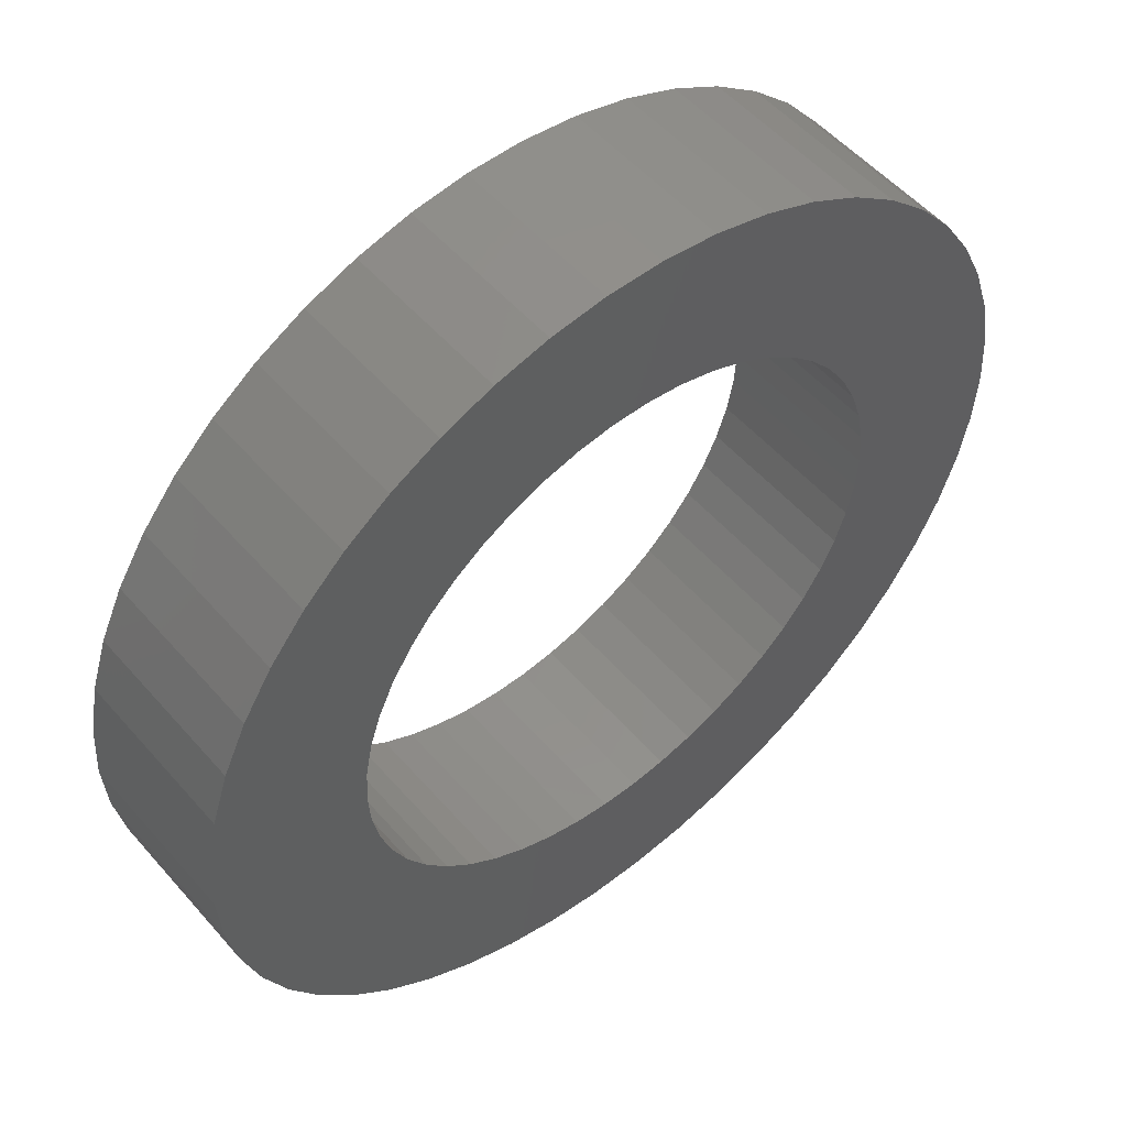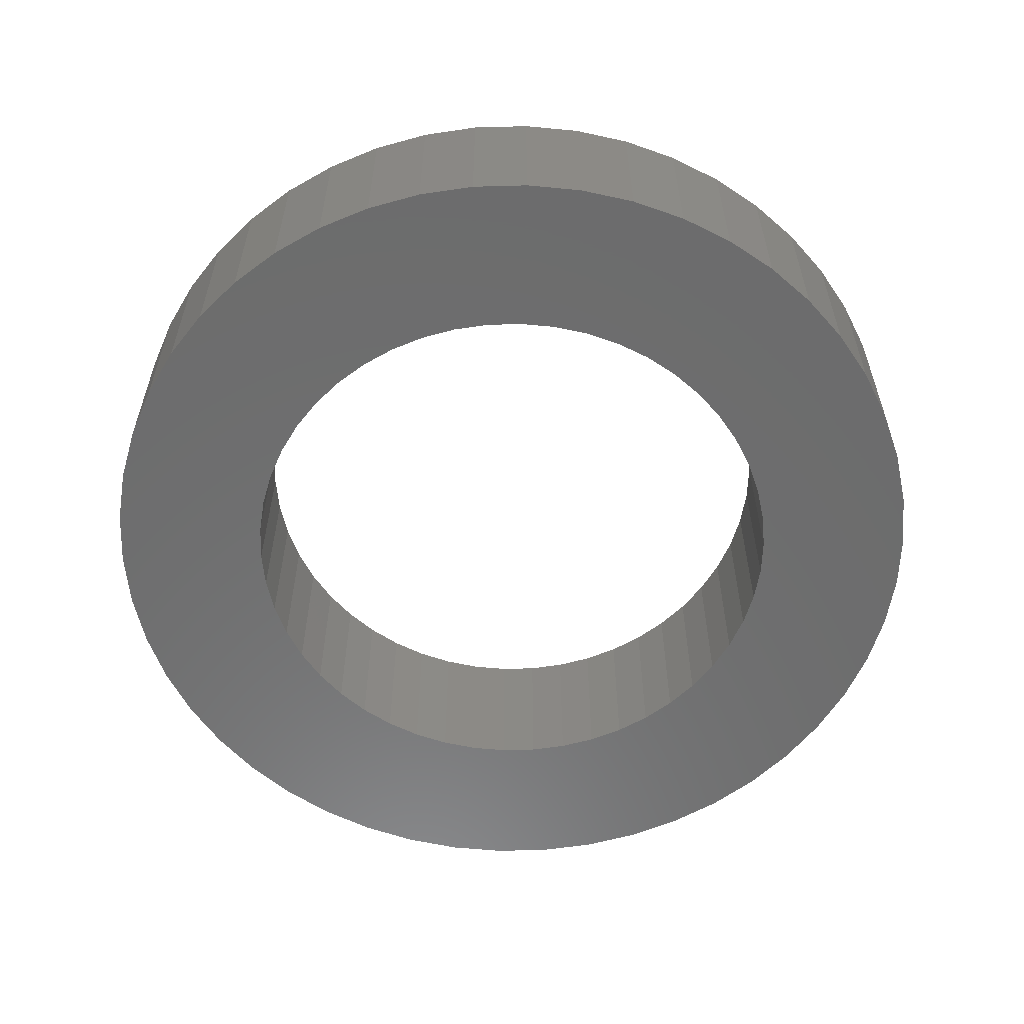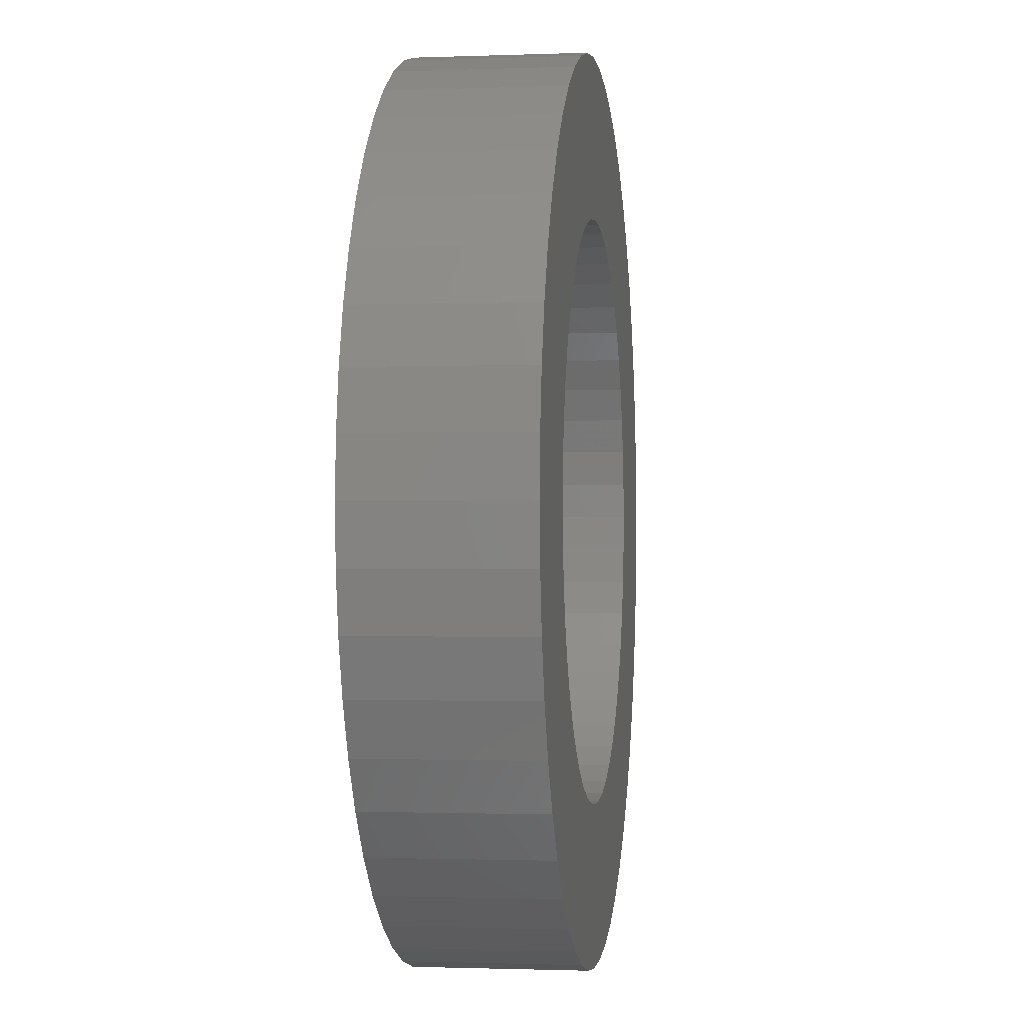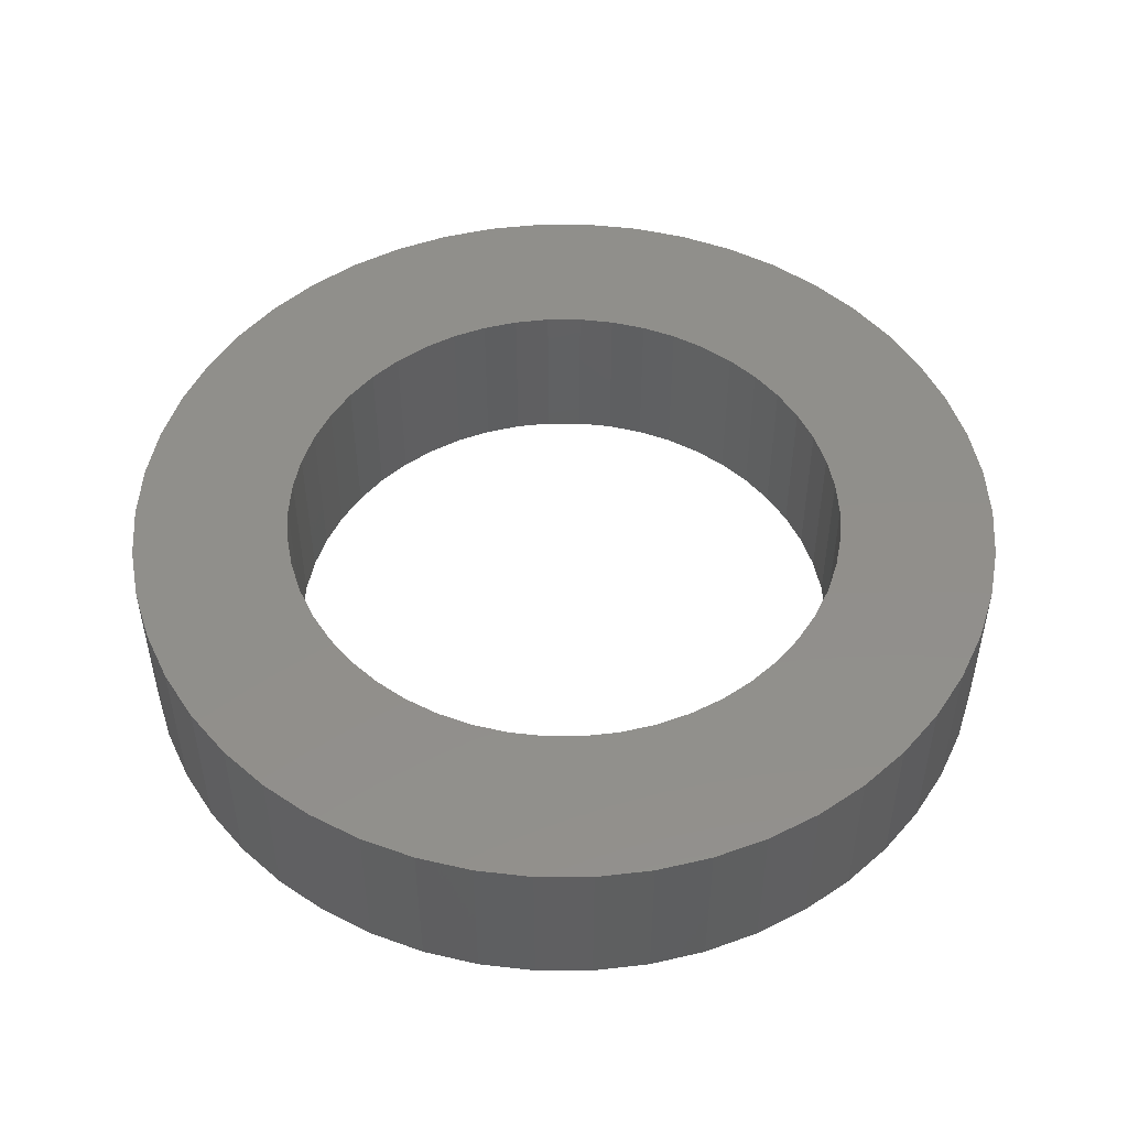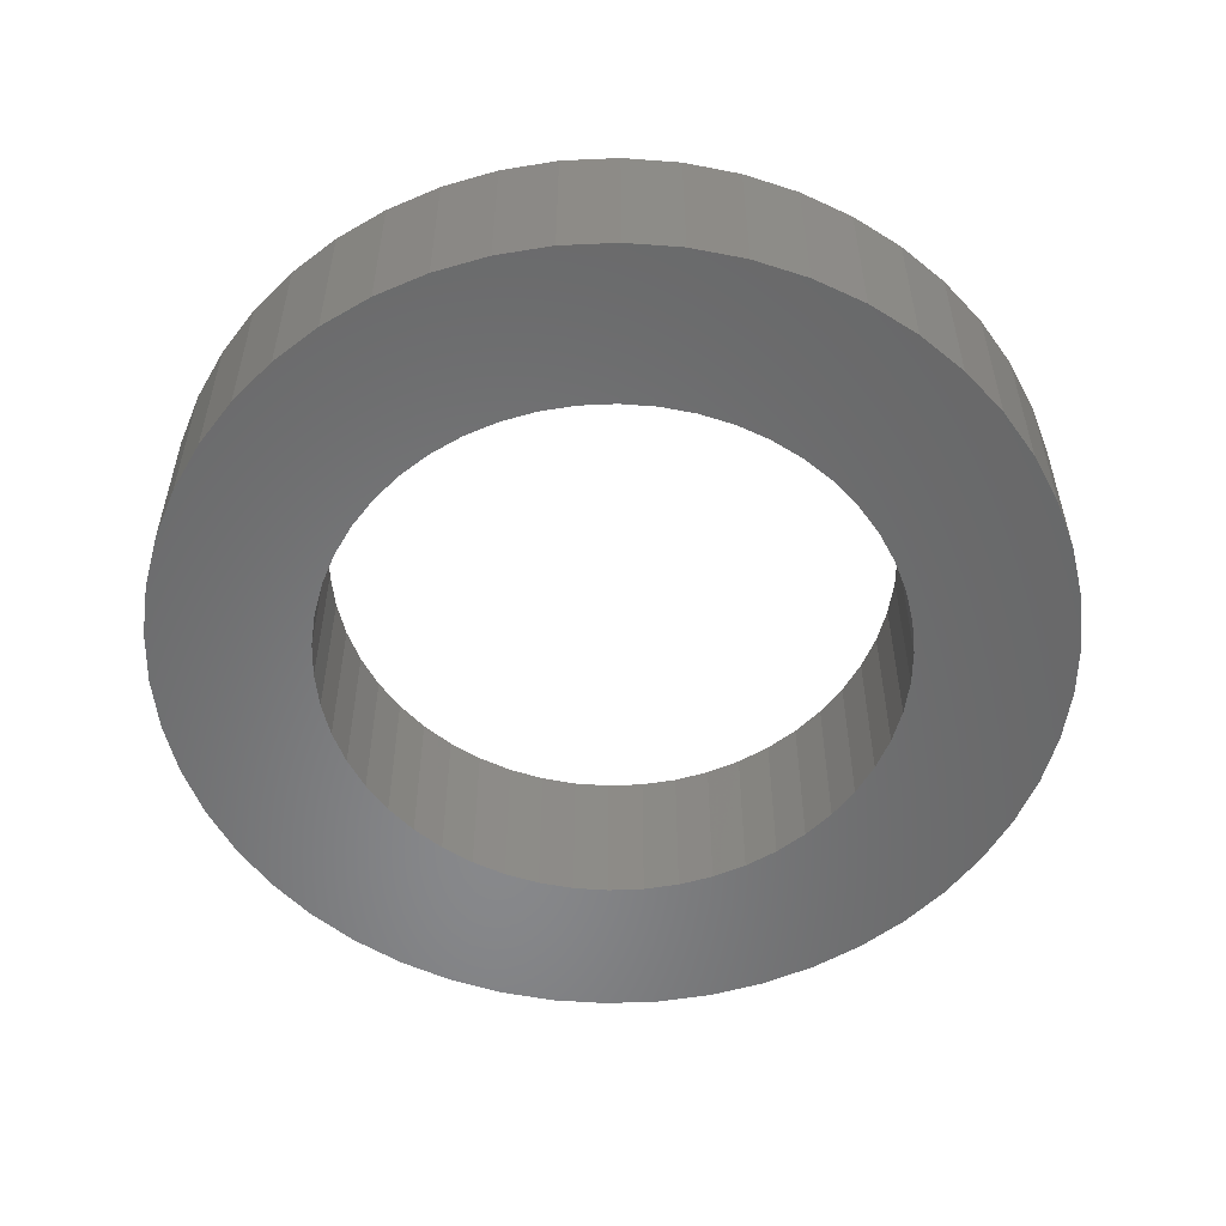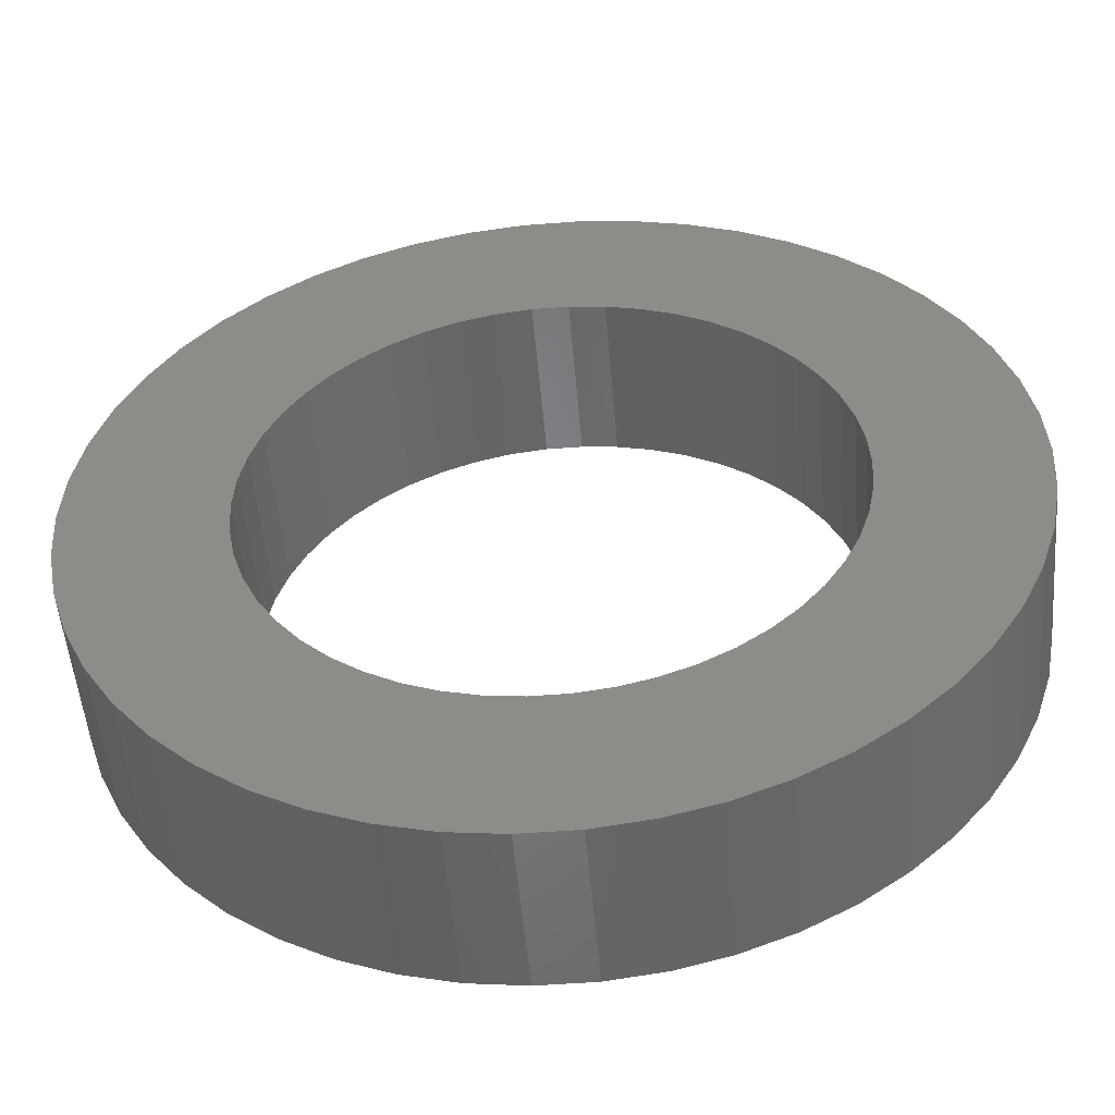
<metadata>
{"format":"stl","ext":"stl","renderer":"f3d","projection":"perspective","resolution":1024,"background":"white","views":[{"elev":53.1,"azim":-39.9,"up":"+Y"},{"elev":-58.7,"azim":-135.2,"up":"+Z"},{"elev":-1.2,"azim":-82.1,"up":"+Y"},{"elev":50.0,"azim":-129.6,"up":"+Z"},{"elev":-54.8,"azim":-177.3,"up":"+Z"},{"elev":-51.8,"azim":4.8,"up":"+Y"}]}
</metadata>
<code>
# stl→obj: 200 verts, 400 faces
v 13.2 0 5
v 13.1 1.654 0
v 13.1 1.654 5
v 13.2 0 0
v -13.2 0 0
v -13.1 1.654 5
v -13.1 1.654 0
v -13.2 0 5
v 0.8288 13.17 0
v -0.8288 13.17 5
v 0.8288 13.17 5
v -0.8288 13.17 0
v -0.8288 -13.17 0
v 0.8288 -13.17 5
v -0.8288 -13.17 5
v 0.8288 -13.17 0
v 9.622 9.036 0
v 8.414 10.17 5
v 9.622 9.036 5
v 8.414 10.17 0
v -8.414 10.17 0
v -9.622 9.036 5
v -8.414 10.17 5
v -9.622 9.036 0
v -4.079 12.55 0
v -5.62 11.94 5
v -4.079 12.55 5
v -5.62 11.94 0
v 12.27 4.859 5
v 11.57 6.359 0
v 11.57 6.359 5
v 12.27 4.859 0
v 10.68 7.759 0
v 10.68 7.759 5
v 5.62 11.94 0
v 4.079 12.55 5
v 5.62 11.94 5
v 4.079 12.55 0
v 2.473 12.97 5
v 2.473 12.97 0
v 7.073 11.15 0
v 7.073 11.15 5
v -12.27 4.859 0
v -11.57 6.359 5
v -11.57 6.359 0
v -12.27 4.859 5
v -10.68 7.759 0
v -10.68 7.759 5
v 8.5 0 5
v 8.433 1.065 5
v 12.79 3.283 5
v 13.1 -1.654 5
v 8.233 2.114 5
v 8.433 -1.065 5
v 7.903 3.129 5
v 12.79 -3.283 5
v 7.449 4.095 5
v 8.233 -2.114 5
v 6.877 4.996 5
v 12.27 -4.859 5
v 7.903 -3.129 5
v 6.196 5.819 5
v 5.418 6.549 5
v 4.555 7.177 5
v 3.619 7.691 5
v 2.627 8.084 5
v 1.593 8.349 5
v 0.5337 8.483 5
v -0.5337 8.483 5
v -1.593 8.349 5
v -2.473 12.97 5
v -2.627 8.084 5
v -3.619 7.691 5
v -4.555 7.177 5
v -7.073 11.15 5
v -5.418 6.549 5
v -6.196 5.819 5
v -6.877 4.996 5
v -7.449 4.095 5
v -7.903 3.129 5
v 11.57 -6.359 5
v 7.449 -4.095 5
v 10.68 -7.759 5
v 6.877 -4.996 5
v 9.622 -9.036 5
v 6.196 -5.819 5
v 8.414 -10.17 5
v 5.418 -6.549 5
v 7.073 -11.15 5
v 4.555 -7.177 5
v 5.62 -11.94 5
v 3.619 -7.691 5
v 4.079 -12.55 5
v 2.627 -8.084 5
v 2.473 -12.97 5
v 1.593 -8.349 5
v 0.5337 -8.483 5
v -0.5337 -8.483 5
v -1.593 -8.349 5
v -2.473 -12.97 5
v -2.627 -8.084 5
v -4.079 -12.55 5
v -3.619 -7.691 5
v -5.62 -11.94 5
v -4.555 -7.177 5
v -7.073 -11.15 5
v -5.418 -6.549 5
v -8.414 -10.17 5
v -6.196 -5.819 5
v -9.622 -9.036 5
v -6.877 -4.996 5
v -10.68 -7.759 5
v -7.449 -4.095 5
v -11.57 -6.359 5
v -7.903 -3.129 5
v -12.27 -4.859 5
v -8.233 -2.114 5
v -12.79 -3.283 5
v -8.433 -1.065 5
v -13.1 -1.654 5
v -8.5 0 5
v -8.233 2.114 5
v -12.79 3.283 5
v -8.433 1.065 5
v -7.073 11.15 0
v -2.473 12.97 0
v 12.27 -4.859 0
v 11.57 -6.359 0
v 8.5 0 0
v 13.1 -1.654 0
v 8.433 -1.065 0
v 12.79 -3.283 0
v 8.233 -2.114 0
v 8.433 1.065 0
v 7.903 -3.129 0
v 12.79 3.283 0
v 7.449 -4.095 0
v 10.68 -7.759 0
v 8.233 2.114 0
v 6.877 -4.996 0
v 9.622 -9.036 0
v 7.903 3.129 0
v 6.196 -5.819 0
v 8.414 -10.17 0
v 5.418 -6.549 0
v 7.073 -11.15 0
v 4.555 -7.177 0
v 5.62 -11.94 0
v 3.619 -7.691 0
v 4.079 -12.55 0
v 2.627 -8.084 0
v 2.473 -12.97 0
v 1.593 -8.349 0
v 0.5337 -8.483 0
v -0.5337 -8.483 0
v -1.593 -8.349 0
v -2.473 -12.97 0
v -2.627 -8.084 0
v -4.079 -12.55 0
v -3.619 -7.691 0
v -5.62 -11.94 0
v -4.555 -7.177 0
v -7.073 -11.15 0
v -5.418 -6.549 0
v -8.414 -10.17 0
v -6.196 -5.819 0
v -9.622 -9.036 0
v -6.877 -4.996 0
v -10.68 -7.759 0
v -7.449 -4.095 0
v -11.57 -6.359 0
v -7.903 -3.129 0
v -12.27 -4.859 0
v 7.449 4.095 0
v 6.877 4.996 0
v 6.196 5.819 0
v 5.418 6.549 0
v 4.555 7.177 0
v 3.619 7.691 0
v 2.627 8.084 0
v 1.593 8.349 0
v 0.5337 8.483 0
v -0.5337 8.483 0
v -1.593 8.349 0
v -2.627 8.084 0
v -3.619 7.691 0
v -4.555 7.177 0
v -5.418 6.549 0
v -6.196 5.819 0
v -6.877 4.996 0
v -7.449 4.095 0
v -7.903 3.129 0
v -8.233 2.114 0
v -12.79 3.283 0
v -8.433 1.065 0
v -8.5 0 0
v -8.233 -2.114 0
v -12.79 -3.283 0
v -8.433 -1.065 0
v -13.1 -1.654 0
f 1 2 3
f 2 1 4
f 5 6 7
f 6 5 8
f 9 10 11
f 10 9 12
f 13 14 15
f 14 13 16
f 17 18 19
f 18 17 20
f 21 22 23
f 22 21 24
f 25 26 27
f 26 25 28
f 29 30 31
f 30 29 32
f 31 33 34
f 33 31 30
f 35 36 37
f 36 35 38
f 38 39 36
f 39 38 40
f 41 37 42
f 37 41 35
f 43 44 45
f 44 43 46
f 47 22 24
f 22 47 48
f 49 1 3
f 50 3 51
f 1 49 52
f 53 51 29
f 54 52 49
f 55 29 31
f 52 54 56
f 57 31 34
f 58 56 54
f 59 34 19
f 56 58 60
f 61 60 58
f 3 50 49
f 62 19 18
f 51 53 50
f 29 55 53
f 31 57 55
f 63 18 42
f 34 59 57
f 19 62 59
f 64 42 37
f 18 63 62
f 42 64 63
f 65 37 36
f 37 65 64
f 36 66 65
f 39 66 36
f 39 67 66
f 11 67 39
f 11 68 67
f 11 69 68
f 10 69 11
f 10 70 69
f 71 70 10
f 71 72 70
f 27 72 71
f 72 27 73
f 26 73 27
f 73 26 74
f 75 74 26
f 74 75 76
f 23 76 75
f 76 23 77
f 22 77 23
f 77 22 78
f 48 78 22
f 78 48 79
f 44 79 48
f 79 44 80
f 46 80 44
f 60 61 81
f 82 81 61
f 81 82 83
f 84 83 82
f 83 84 85
f 86 85 84
f 85 86 87
f 88 87 86
f 87 88 89
f 90 89 88
f 89 90 91
f 92 91 90
f 91 92 93
f 94 93 92
f 94 95 93
f 96 95 94
f 96 14 95
f 97 14 96
f 98 14 97
f 98 15 14
f 99 15 98
f 99 100 15
f 101 100 99
f 102 101 103
f 101 102 100
f 104 103 105
f 106 105 107
f 103 104 102
f 108 107 109
f 110 109 111
f 105 106 104
f 112 111 113
f 114 113 115
f 116 115 117
f 107 108 106
f 118 117 119
f 120 119 121
f 80 46 122
f 109 110 108
f 123 122 46
f 111 112 110
f 122 123 124
f 113 114 112
f 6 124 123
f 115 116 114
f 124 6 121
f 117 118 116
f 8 121 6
f 119 120 118
f 121 8 120
f 28 75 26
f 75 28 125
f 12 71 10
f 71 12 126
f 81 127 60
f 127 81 128
f 129 4 130
f 131 130 132
f 4 129 2
f 133 132 127
f 134 2 129
f 135 127 128
f 2 134 136
f 137 128 138
f 139 136 134
f 140 138 141
f 136 139 32
f 142 32 139
f 130 131 129
f 143 141 144
f 132 133 131
f 127 135 133
f 128 137 135
f 145 144 146
f 138 140 137
f 141 143 140
f 147 146 148
f 144 145 143
f 146 147 145
f 149 148 150
f 148 149 147
f 150 151 149
f 152 151 150
f 152 153 151
f 16 153 152
f 16 154 153
f 16 155 154
f 13 155 16
f 13 156 155
f 157 156 13
f 157 158 156
f 159 158 157
f 158 159 160
f 161 160 159
f 160 161 162
f 163 162 161
f 162 163 164
f 165 164 163
f 164 165 166
f 167 166 165
f 166 167 168
f 169 168 167
f 168 169 170
f 171 170 169
f 170 171 172
f 173 172 171
f 32 142 30
f 174 30 142
f 30 174 33
f 175 33 174
f 33 175 17
f 176 17 175
f 17 176 20
f 177 20 176
f 20 177 41
f 178 41 177
f 41 178 35
f 179 35 178
f 35 179 38
f 180 38 179
f 180 40 38
f 181 40 180
f 181 9 40
f 182 9 181
f 183 9 182
f 183 12 9
f 184 12 183
f 184 126 12
f 185 126 184
f 25 185 186
f 185 25 126
f 28 186 187
f 125 187 188
f 186 28 25
f 21 188 189
f 24 189 190
f 187 125 28
f 47 190 191
f 45 191 192
f 43 192 193
f 188 21 125
f 194 193 195
f 7 195 196
f 172 173 197
f 189 24 21
f 198 197 173
f 190 47 24
f 197 198 199
f 191 45 47
f 200 199 198
f 192 43 45
f 199 200 196
f 193 194 43
f 5 196 200
f 195 7 194
f 196 5 7
f 16 95 14
f 95 16 152
f 150 91 93
f 91 150 148
f 51 32 29
f 32 51 136
f 3 136 51
f 136 3 2
f 34 17 19
f 17 34 33
f 40 11 39
f 11 40 9
f 20 42 18
f 42 20 41
f 45 48 47
f 48 45 44
f 194 46 43
f 46 194 123
f 7 123 194
f 123 7 6
f 125 23 75
f 23 125 21
f 126 27 71
f 27 126 25
f 85 138 83
f 138 85 141
f 60 132 56
f 132 60 127
f 56 130 52
f 130 56 132
f 171 116 173
f 116 171 114
f 148 89 91
f 89 148 146
f 83 128 81
f 128 83 138
f 52 4 1
f 4 52 130
f 198 120 200
f 120 198 118
f 200 8 5
f 8 200 120
f 173 118 198
f 118 173 116
f 152 93 95
f 93 152 150
f 157 15 100
f 15 157 13
f 161 102 104
f 102 161 159
f 159 100 102
f 100 159 157
f 167 112 169
f 112 167 110
f 167 108 110
f 108 167 165
f 144 85 87
f 85 144 141
f 146 87 89
f 87 146 144
f 163 104 106
f 104 163 161
f 165 106 108
f 106 165 163
f 169 114 171
f 114 169 112
f 129 50 134
f 50 129 49
f 121 195 124
f 195 121 196
f 183 68 69
f 68 183 182
f 154 98 97
f 98 154 155
f 177 62 63
f 62 177 176
f 189 76 77
f 76 189 188
f 186 72 73
f 72 186 185
f 142 57 174
f 57 142 55
f 180 65 66
f 65 180 179
f 181 66 67
f 66 181 180
f 179 64 65
f 64 179 178
f 80 191 79
f 191 80 192
f 79 190 78
f 190 79 191
f 188 74 76
f 74 188 187
f 184 69 70
f 69 184 183
f 153 97 96
f 97 153 154
f 139 55 142
f 55 139 53
f 134 53 139
f 53 134 50
f 175 62 176
f 62 175 59
f 174 59 175
f 59 174 57
f 182 67 68
f 67 182 181
f 178 63 64
f 63 178 177
f 124 193 122
f 193 124 195
f 185 70 72
f 70 185 184
f 131 49 129
f 49 131 54
f 137 61 135
f 61 137 82
f 111 170 113
f 170 111 168
f 113 172 115
f 172 113 170
f 119 196 121
f 196 119 199
f 149 94 92
f 94 149 151
f 78 189 77
f 189 78 190
f 122 192 80
f 192 122 193
f 187 73 74
f 73 187 186
f 135 58 133
f 58 135 61
f 143 84 140
f 84 143 86
f 160 105 103
f 105 160 162
f 158 103 101
f 103 158 160
f 164 109 107
f 109 164 166
f 117 199 119
f 199 117 197
f 115 197 117
f 197 115 172
f 143 88 86
f 88 143 145
f 147 92 90
f 92 147 149
f 151 96 94
f 96 151 153
f 133 54 131
f 54 133 58
f 140 82 137
f 82 140 84
f 162 107 105
f 107 162 164
f 109 168 111
f 168 109 166
f 145 90 88
f 90 145 147
f 156 101 99
f 101 156 158
f 155 99 98
f 99 155 156

</code>
